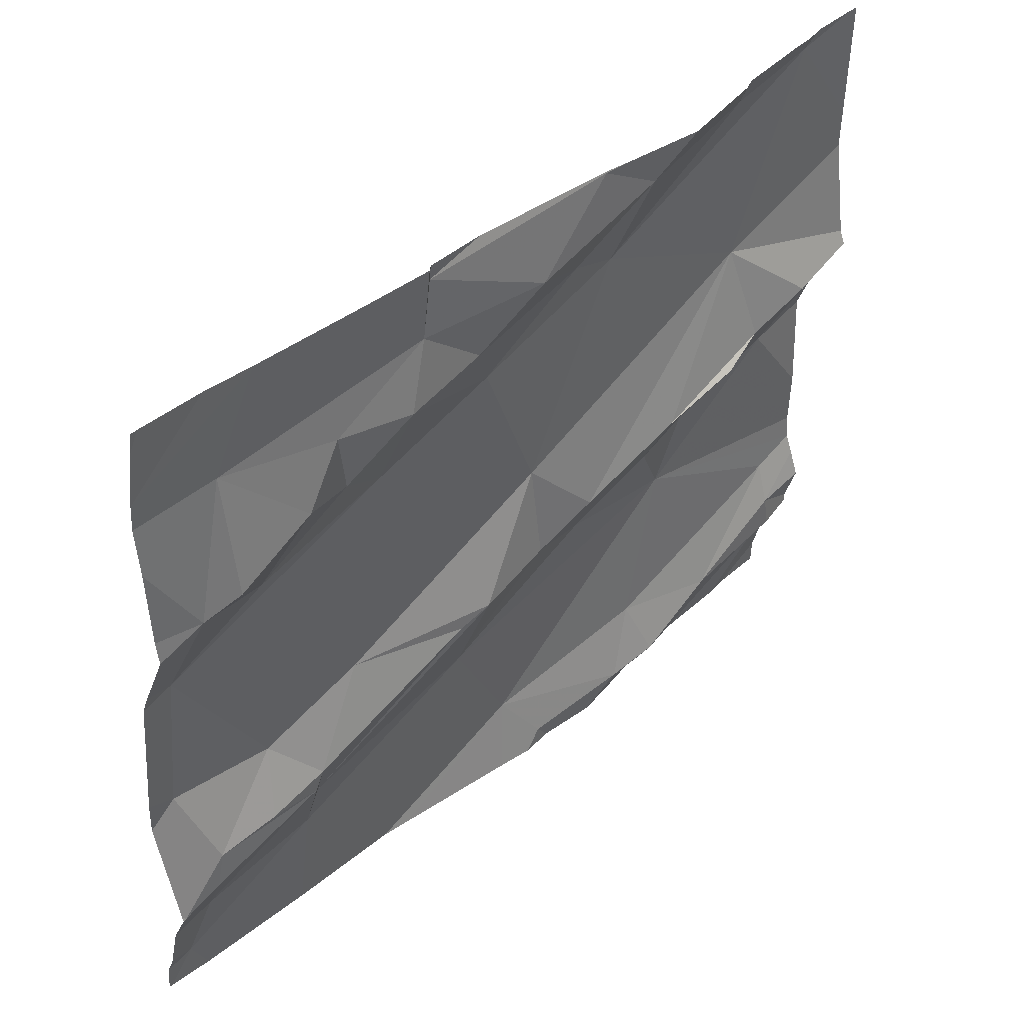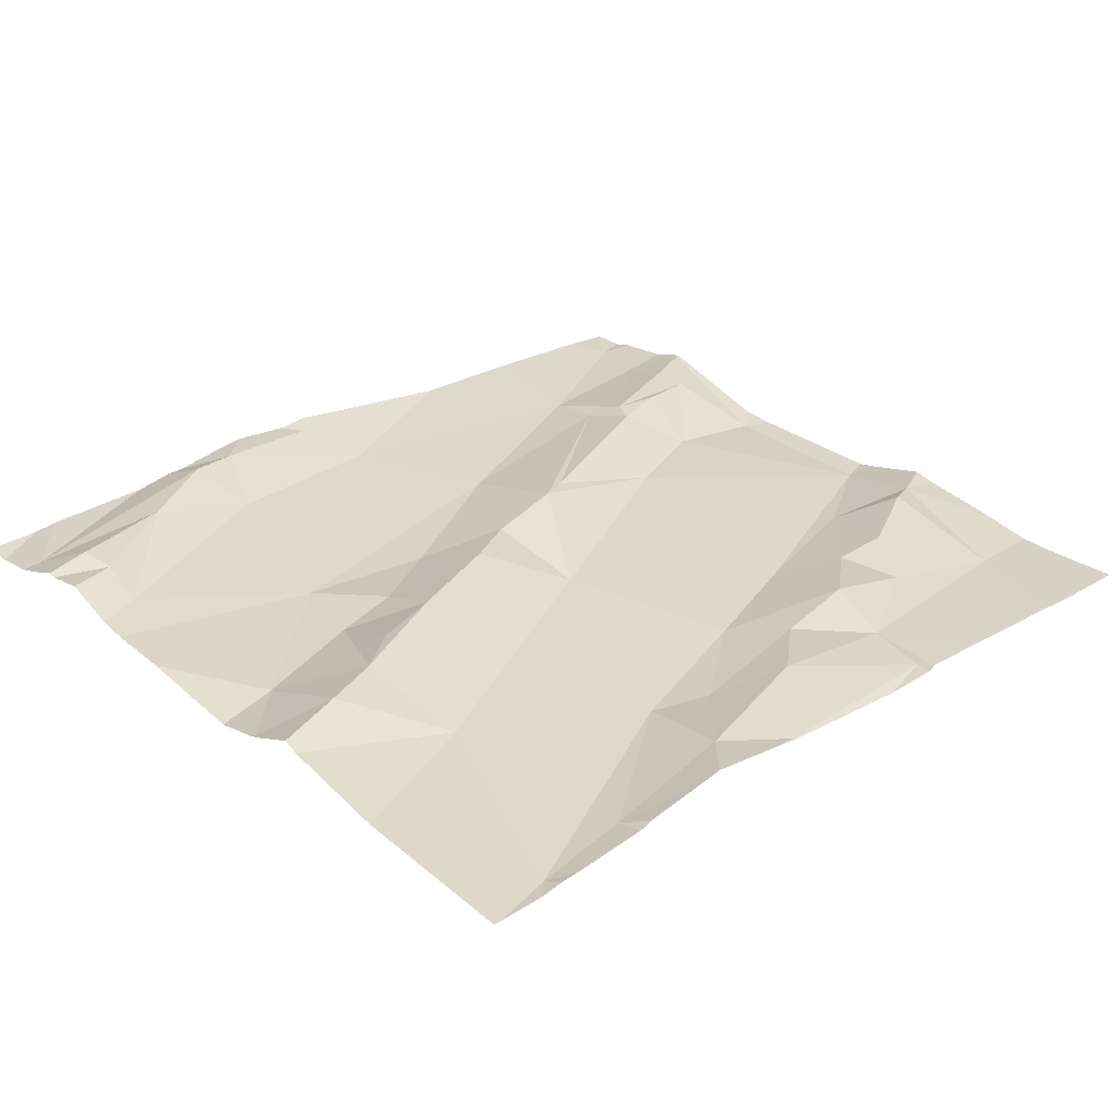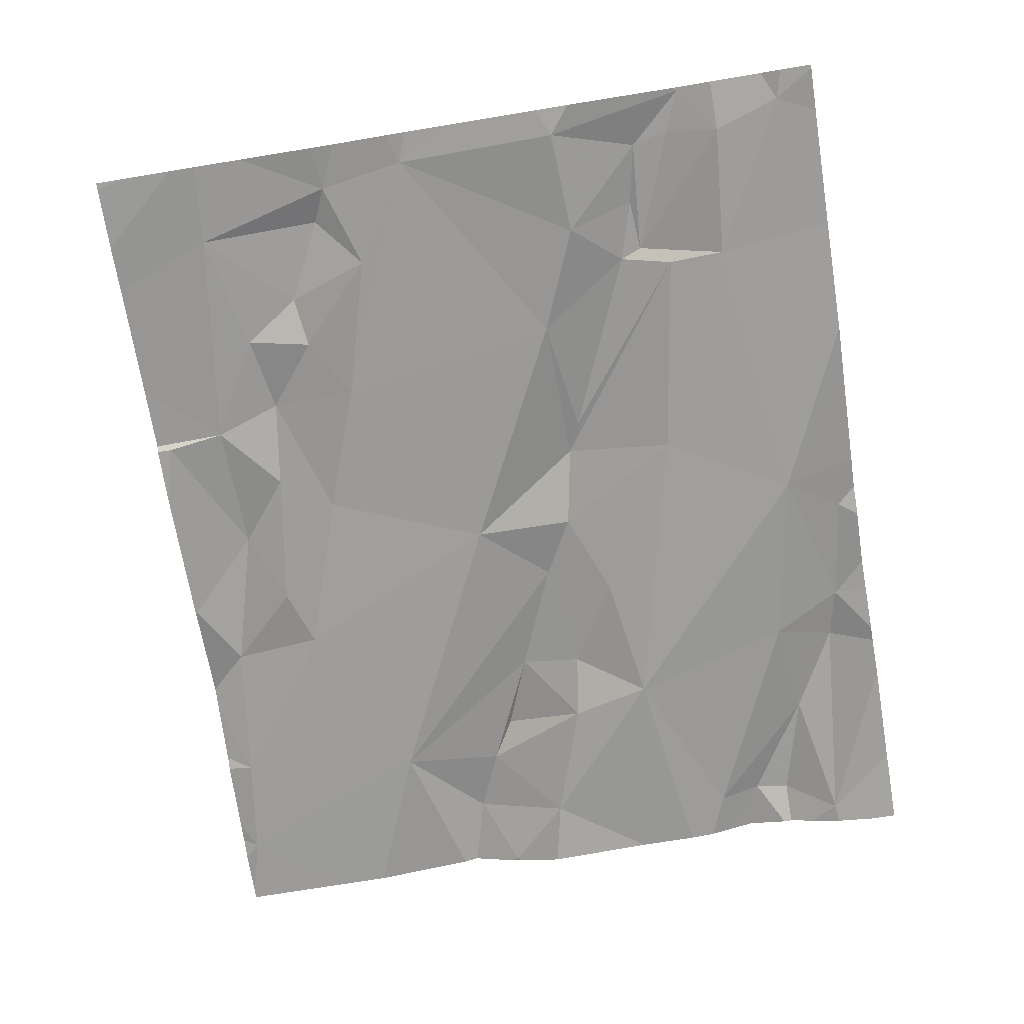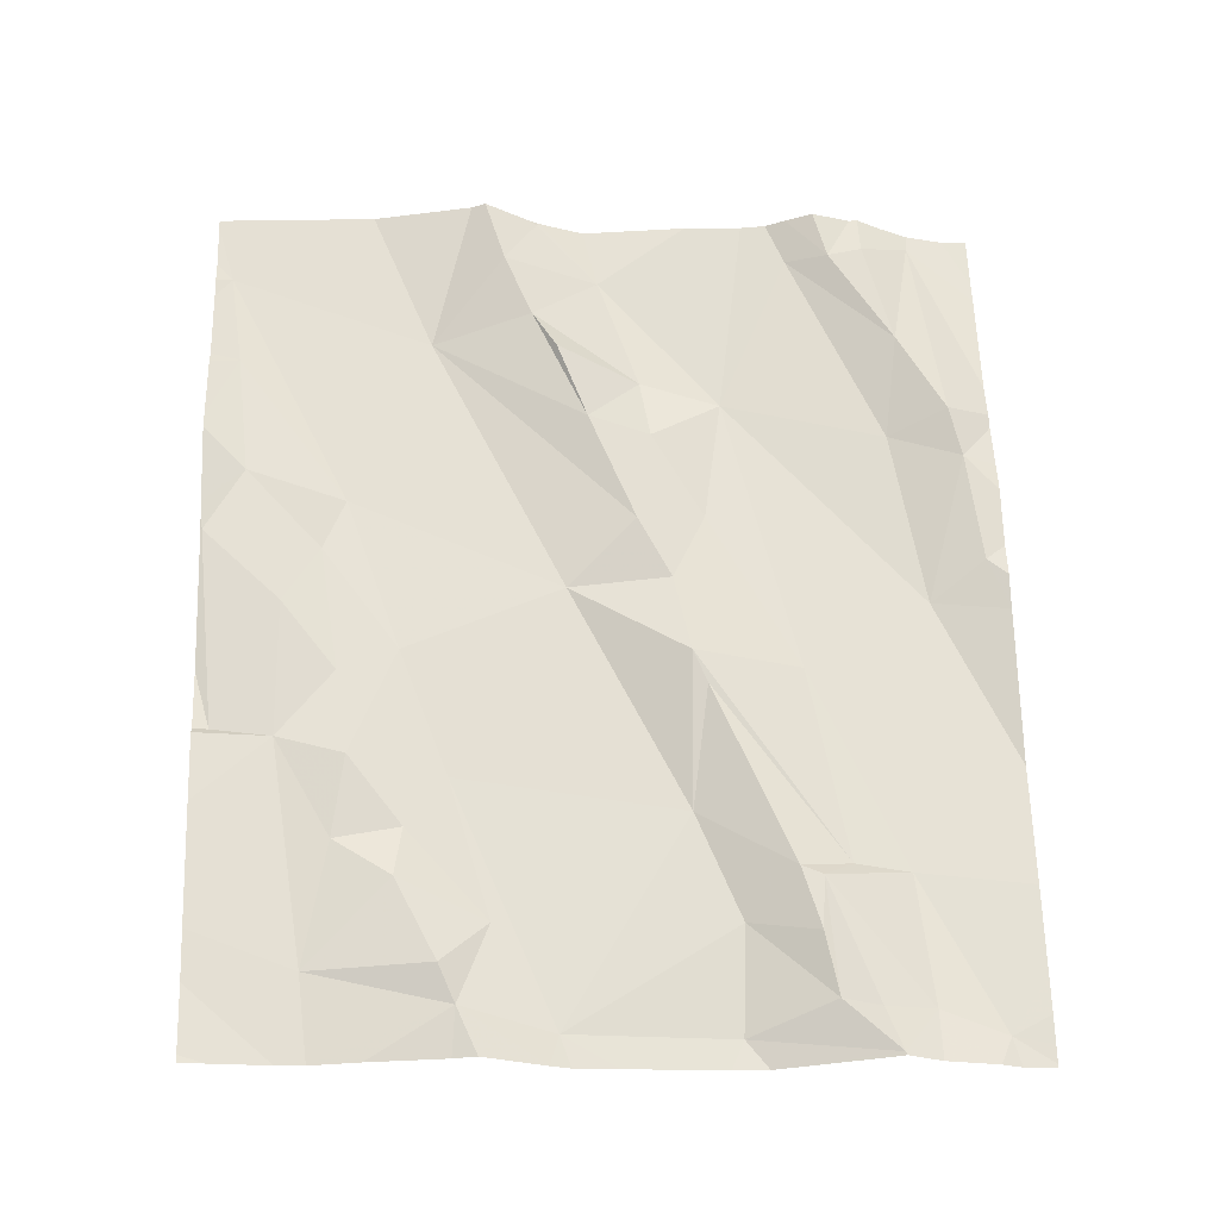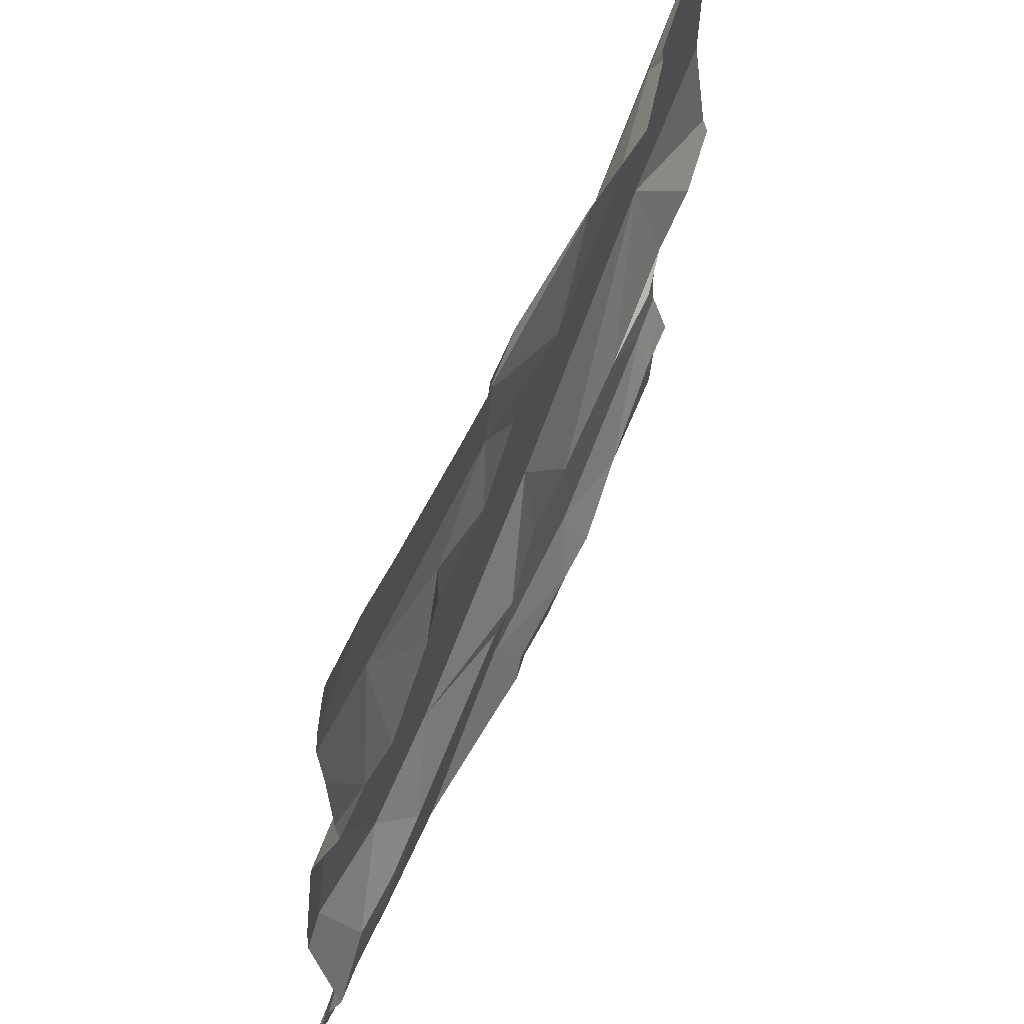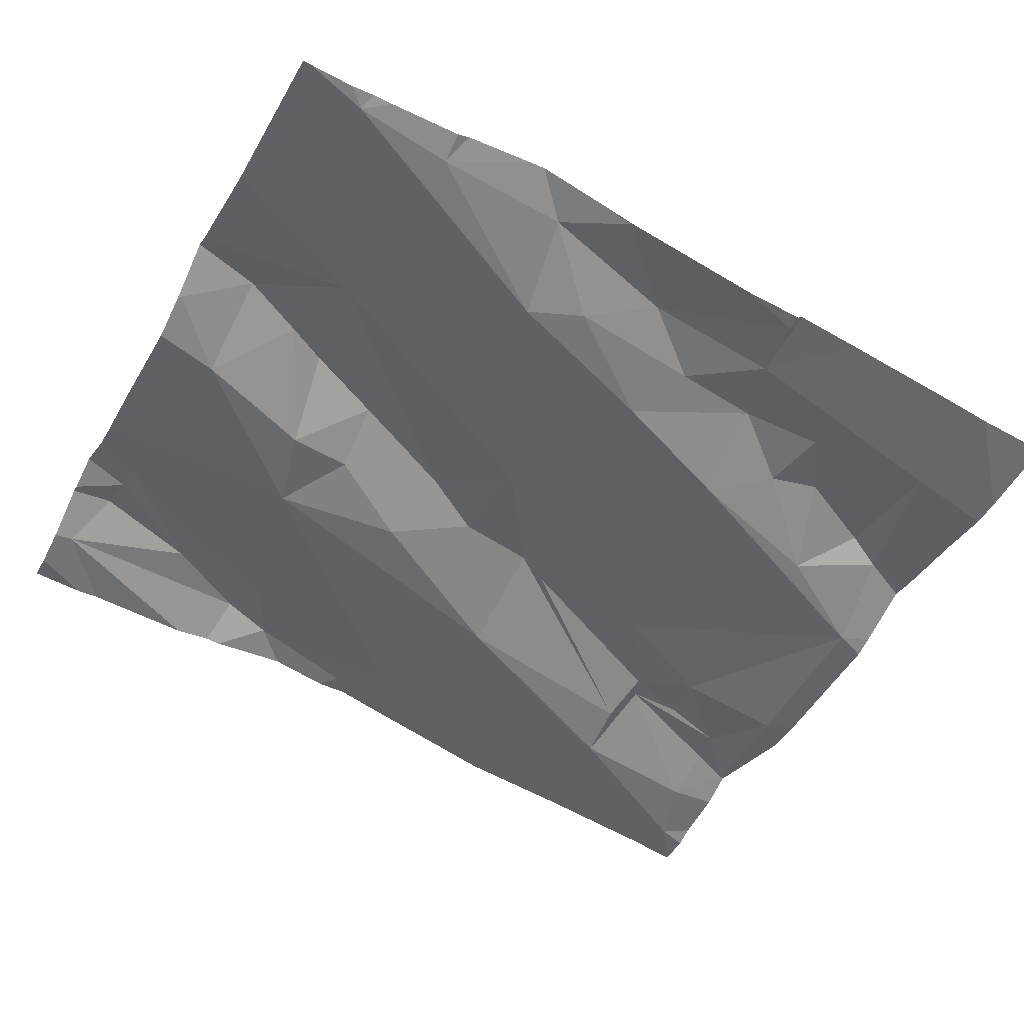
<metadata>
{"format":"obj","ext":"obj","renderer":"f3d","projection":"perspective","resolution":1024,"background":"white","views":[{"elev":43.2,"azim":-52.7,"up":"+Y"},{"elev":38.6,"azim":136.7,"up":"+Z"},{"elev":-79.8,"azim":-80.8,"up":"+Z"},{"elev":55.8,"azim":-91.7,"up":"+Z"},{"elev":56.3,"azim":-76.1,"up":"+Y"},{"elev":-43.4,"azim":151.8,"up":"+Z"}]}
</metadata>
<code>
v -58.11 282.2 501.8
v -58.02 282 501.8
v -58.02 281.8 501.8
v -58.02 281.8 501.8
v -58.2 281.9 501.7
v -58.02 281.9 501.8
v -58.02 282 501.8
v -58.02 281.8 501.8
v -58.1 281.7 501.7
v -58.27 281.5 501.7
v -58.02 281.5 501.7
v -58.02 281.5 501.8
v -58.04 281.3 501.7
v -58.02 281.4 501.8
v -58.02 281.4 501.8
v -58.02 281.5 501.7
v -58.02 281.6 501.7
v -58.02 281.2 501.7
v -58.02 281.3 501.7
v -58.02 282.2 501.8
v -58.47 282.2 501.7
v -58.08 281.4 501.8
v -58.02 281.4 501.7
v -58.08 281.5 501.7
v -58.02 281.8 501.8
v -58.11 281.8 501.8
v -58.07 281.4 501.8
v -58.03 282.2 501.8
v -58.54 281.3 501.6
v -58.2 281.3 501.7
v -58.24 281.6 501.7
v -58.32 281.7 501.7
v -58.23 281.7 501.8
v -58.18 281.8 501.8
v -58.23 282.2 501.8
v -58.32 281.6 501.7
v -58.3 281.3 501.7
v -58.32 281.3 501.7
v -58.23 282.1 501.7
v -58.41 282 501.7
v -58.53 281.7 501.7
v -58.61 281.9 501.7
v -58.53 281.6 501.7
v -58.46 281.7 501.7
v -58.72 282.2 501.7
v -58.24 282.2 501.8
v -58.57 282.1 501.7
v -58.65 282 501.7
v -58.73 282.1 501.7
v -58.43 281.6 501.7
v -58.47 282.2 501.7
v -58.48 282 501.7
v -58.4 282.1 501.7
v -58.36 281.3 501.7
v -58.65 282.2 501.7
v -58.5 281.2 501.7
v -58.14 282.2 501.8
v -58.63 281.6 501.7
v -58.81 281.6 501.6
v -58.76 282 501.7
v -58.76 281.9 501.6
v -58.62 281.5 501.6
v -58.87 281.4 501.6
v -58.87 281.4 501.6
v -58.67 281.6 501.7
v -58.88 281.5 501.6
v -58.72 282.2 501.7
v -59.06 281.6 501.6
v -58.37 281.2 501.7
v -58.93 281.8 501.6
v -59.06 281.8 501.6
v -58.9 281.9 501.7
v -59 281.9 501.7
v -58.96 281.5 501.6
v -59.03 281.5 501.6
v -58.93 281.6 501.6
v -58.83 281.9 501.7
v -59 282 501.6
v -58.85 282 501.7
v -58.71 281.2 501.6
v -58.11 281.2 501.7
v -58.09 282.2 501.8
v -58.75 281.2 501.6
v -58.89 281.2 501.6
v -59.06 281.3 501.6
v -59.09 281.4 501.6
v -58.89 281.5 501.6
v -59.04 281.4 501.6
v -58.02 281.2 501.7
v -58.09 281.2 501.7
v -58.25 281.2 501.7
v -59.04 281.9 501.6
v -58.56 281.2 501.7
v -59.03 281.3 501.6
v -58.02 281.3 501.7
v -58.02 281.7 501.7
v -58.52 281.2 501.7
v -59.1 281.5 501.6
v -59.1 281.4 501.6
v -59.1 281.6 501.6
v -59.1 281.8 501.6
v -59.1 281.8 501.6
v -59.1 281.9 501.6
v -59.1 281.8 501.6
v -59.1 282.1 501.6
v -59.1 282.1 501.6
v -58.11 282.2 501.8
v -58.09 282.2 501.8
v -59.1 281.3 501.6
v -59.1 282 501.6
v -59.1 282 501.6
v -59.1 281.3 501.6
v -59.1 281.7 501.6
v -59.1 281.3 501.6
v -59.1 281.4 501.6
v -58.31 281.2 501.7
v -58.41 281.2 501.7
v -58.48 281.2 501.7
v -58.29 281.2 501.7
v -58.99 281.2 501.6
v -59.04 281.2 501.6
v -59.07 281.2 501.6
v -59.09 281.2 501.5
v -59.1 281.2 501.5
v -58.44 282.2 501.7
v -58.33 282.2 501.8
v -58.35 282.2 501.8
v -58.73 282.2 501.7
v -58.81 282.2 501.7
v -58.95 282.2 501.7
v -59.01 282.2 501.6
v -59.09 282.2 501.6
v -59.06 282.2 501.6
v -59.1 282.2 501.6
f 2 5 6
f 7 1 2
f 3 26 25
f 4 25 8
f 6 5 3
f 28 7 20
f 8 25 9
f 11 24 22
f 12 22 15
f 14 27 13
f 23 22 14
f 15 22 23
f 16 10 11
f 17 9 16
f 128 49 67
f 19 13 18
f 14 13 95
f 8 9 96
f 90 13 81
f 9 10 16
f 10 24 11
f 22 27 14
f 11 22 12
f 9 25 26
f 5 26 3
f 3 25 4
f 30 27 22
f 30 37 13
f 32 36 31
f 5 40 41
f 59 41 42
f 29 63 84
f 56 29 93
f 44 32 5
f 39 1 57
f 9 31 10
f 22 24 30
f 32 31 33
f 34 33 31
f 31 9 34
f 10 38 24
f 127 53 126
f 13 27 30
f 26 34 9
f 31 36 10
f 38 37 30
f 38 30 24
f 32 33 34
f 5 1 40
f 1 39 40
f 47 48 52
f 60 48 49
f 61 42 60
f 44 41 43
f 42 41 40
f 41 58 43
f 44 43 50
f 55 51 21
f 41 44 5
f 10 62 29
f 38 10 29
f 49 48 47
f 44 50 36
f 44 36 32
f 47 52 53
f 53 52 40
f 126 39 46
f 125 51 53
f 40 39 53
f 50 10 36
f 53 39 126
f 117 56 118
f 29 56 54
f 40 52 42
f 41 59 58
f 49 45 67
f 49 79 60
f 65 64 58
f 45 49 47
f 42 61 59
f 62 63 29
f 65 59 66
f 5 32 34
f 62 58 64
f 59 65 58
f 65 66 64
f 38 29 54
f 64 63 62
f 50 62 10
f 42 48 60
f 37 54 116
f 91 37 119
f 34 26 5
f 58 62 43
f 47 51 45
f 125 53 127
f 1 5 2
f 48 42 52
f 54 37 38
f 62 50 43
f 51 47 53
f 70 71 61
f 87 74 75
f 76 68 75
f 86 68 98
f 84 85 120
f 21 51 125
f 72 73 70
f 119 37 116
f 70 61 77
f 66 87 64
f 59 61 71
f 78 73 72
f 74 76 75
f 61 60 77
f 70 73 92
f 78 49 129
f 72 79 78
f 79 49 78
f 118 56 97
f 117 54 56
f 92 78 110
f 60 79 77
f 88 75 86
f 86 75 68
f 75 88 87
f 86 94 88
f 71 68 76
f 46 39 35
f 100 71 113
f 112 94 114
f 71 70 92
f 73 78 92
f 76 74 66
f 35 39 57
f 114 86 115
f 94 63 87
f 87 66 74
f 94 87 88
f 59 71 76
f 59 76 66
f 106 78 130
f 72 77 79
f 64 87 63
f 102 92 104
f 116 54 69
f 77 72 70
f 94 85 63
f 69 54 117
f 95 13 19
f 96 9 17
f 57 1 107
f 98 68 100
f 99 86 98
f 91 13 37
f 100 68 71
f 101 71 102
f 55 45 51
f 97 56 93
f 102 71 92
f 93 29 80
f 103 92 111
f 104 92 103
f 105 106 131
f 80 29 83
f 67 45 55
f 83 29 84
f 123 109 124
f 84 63 85
f 109 85 112
f 28 1 7
f 110 78 106
f 111 92 110
f 81 13 91
f 112 85 94
f 90 18 13
f 113 71 101
f 114 94 86
f 89 18 90
f 115 86 99
f 82 1 28
f 120 85 121
f 121 85 122
f 122 85 123
f 107 1 108
f 123 85 109
f 108 1 82
f 129 49 128
f 130 78 129
f 131 106 130
f 132 105 133
f 133 105 131
f 134 105 132

</code>
